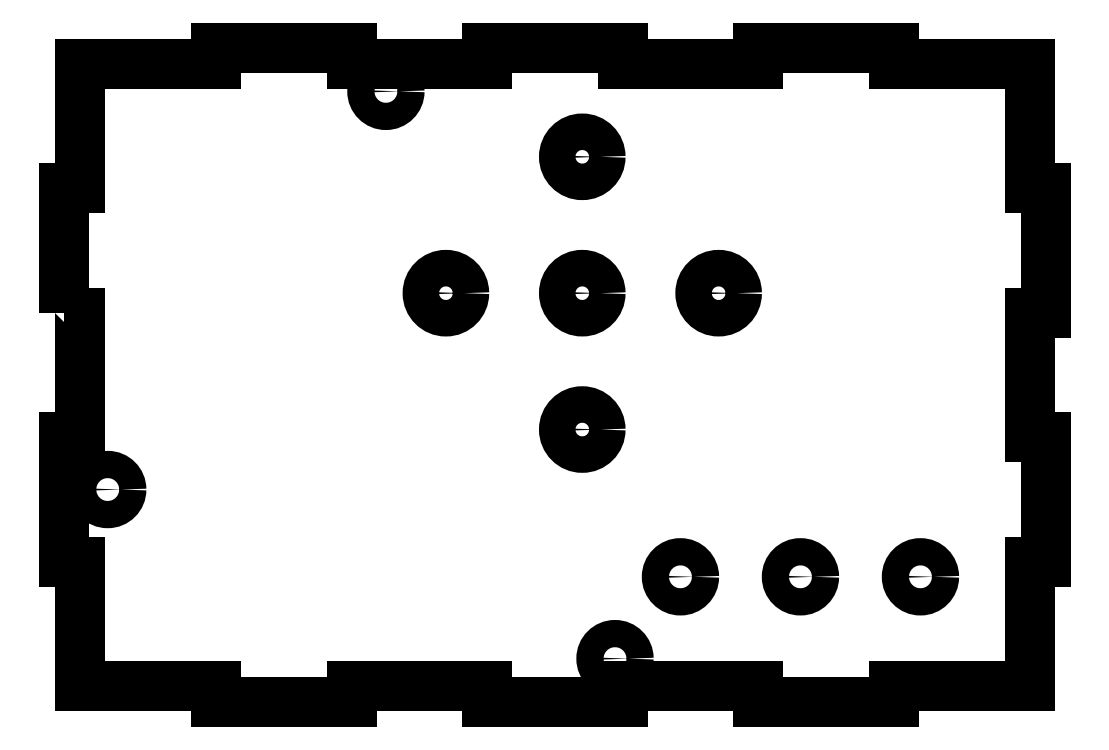
<metadata>
{"format":"dxf","ext":"dxf","renderer":"ezdxf+matplotlib","layout":"modelspace","background":"white","min_lineweight":24,"dpi":150}
</metadata>
<code>
0
SECTION
2
ENTITIES
0
CIRCLE
8
0
10
5
20
40
30
0
40
3.35
210
0
220
0
230
1
0
CIRCLE
8
0
10
30
20
15
30
0
40
3.35
210
0
220
0
230
1
0
CIRCLE
8
0
10
67
20
-37
30
0
40
2.5
210
0
220
0
230
1
0
CIRCLE
8
0
10
23
20
-37
30
0
40
2.5
210
0
220
0
230
1
0
CIRCLE
8
0
10
5
20
-10
30
0
40
3.35
210
0
220
0
230
1
0
CIRCLE
8
0
10
-82
20
-21
30
0
40
2.5
210
0
220
0
230
1
0
CIRCLE
8
0
10
5
20
15
30
0
40
3.35
210
0
220
0
230
1
0
CIRCLE
8
0
10
45
20
-37
30
0
40
2.5
210
0
220
0
230
1
0
CIRCLE
8
0
10
11
20
-52
30
0
40
2.5
210
0
220
0
230
1
0
CIRCLE
8
0
10
-20
20
15
30
0
40
3.35
210
0
220
0
230
1
0
CIRCLE
8
0
10
-31
20
52
30
0
40
2.5
210
0
220
0
230
1
0
LWPOLYLINE
8
0
90
44
70
1
43
0
10
-90
20
11.4
10
-87
20
11.4
10
-87
20
-11.4
10
-90
20
-11.4
10
-90
20
-34.2
10
-87
20
-34.2
10
-87
20
-57
10
-62.14
20
-57
10
-62.14
20
-60
10
-37.29
20
-60
10
-37.29
20
-57
10
-12.43
20
-57
10
-12.43
20
-60
10
12.43
20
-60
10
12.43
20
-57
10
37.29
20
-57
10
37.29
20
-60
10
62.14
20
-60
10
62.14
20
-57
10
87
20
-57
10
87
20
-34.2
10
90
20
-34.2
10
90
20
-11.4
10
87
20
-11.4
10
87
20
11.4
10
90
20
11.4
10
90
20
34.2
10
87
20
34.2
10
87
20
57
10
62.14
20
57
10
62.14
20
60
10
37.29
20
60
10
37.29
20
57
10
12.43
20
57
10
12.43
20
60
10
-12.43
20
60
10
-12.43
20
57
10
-37.29
20
57
10
-37.29
20
60
10
-62.14
20
60
10
-62.14
20
57
10
-87
20
57
10
-87
20
34.2
10
-90
20
34.2
0
ENDSEC
0
EOF

</code>
